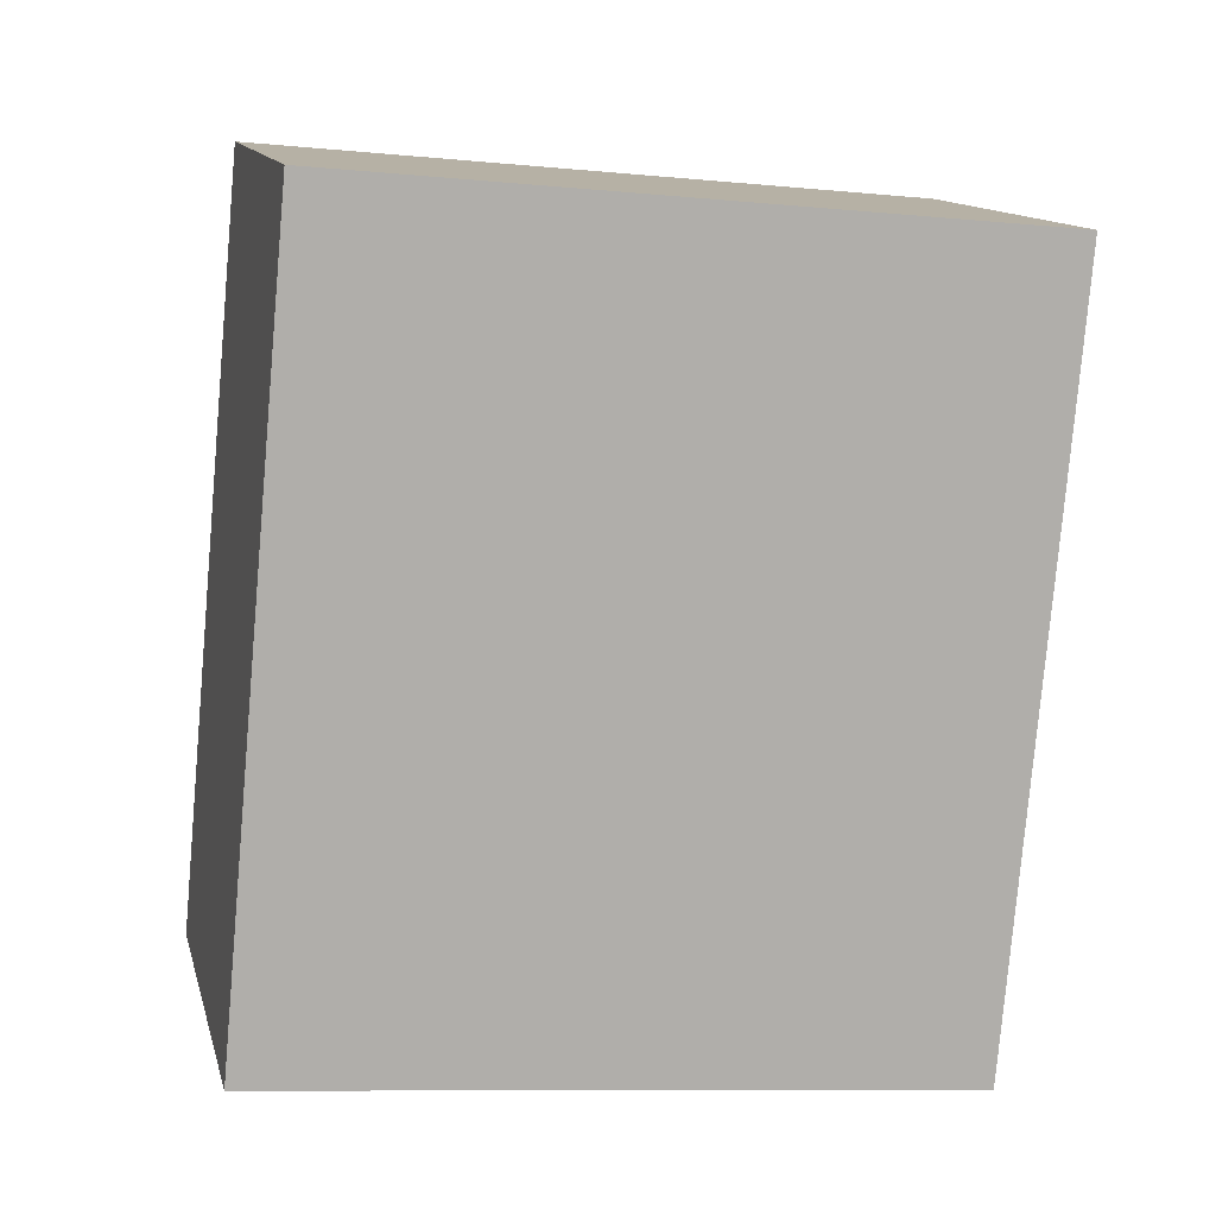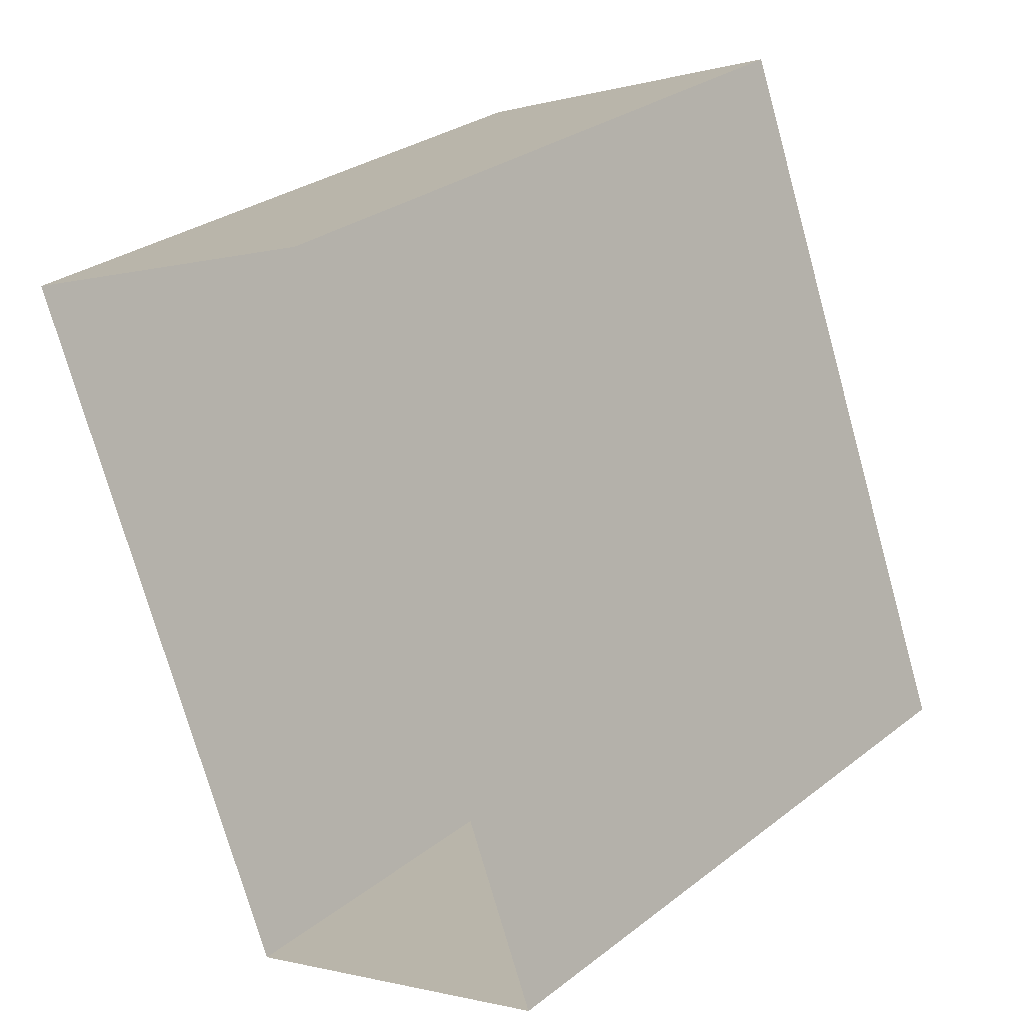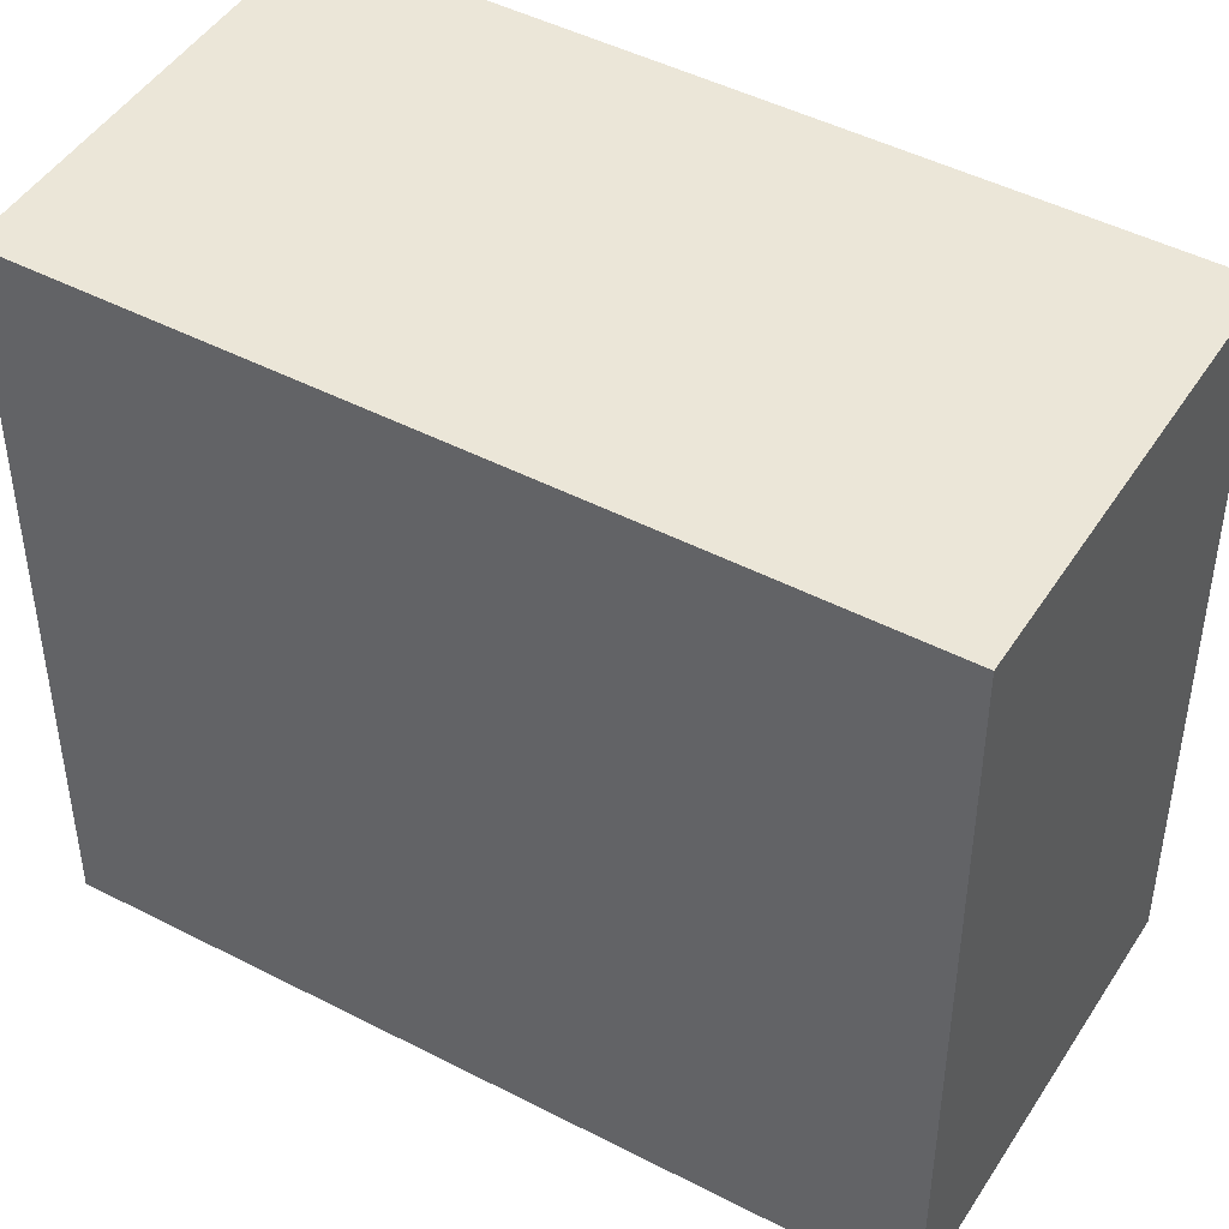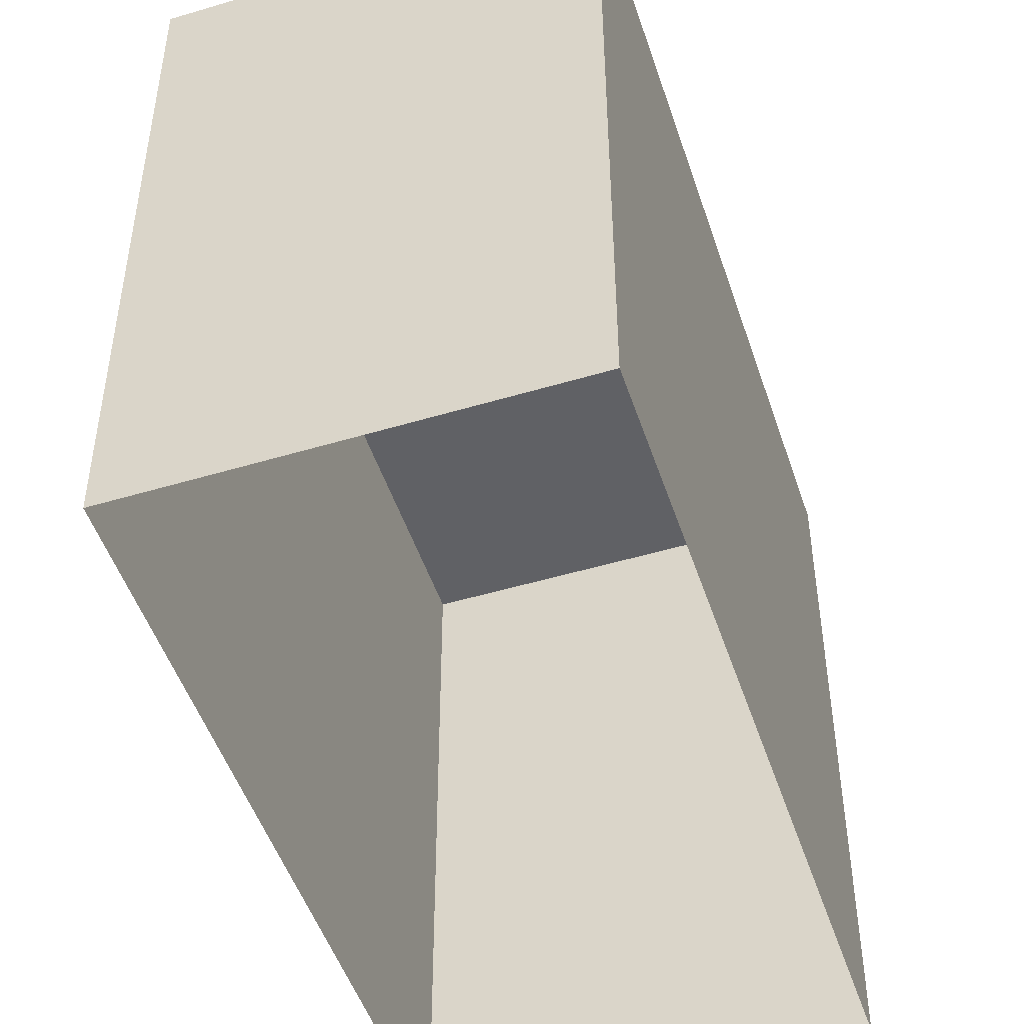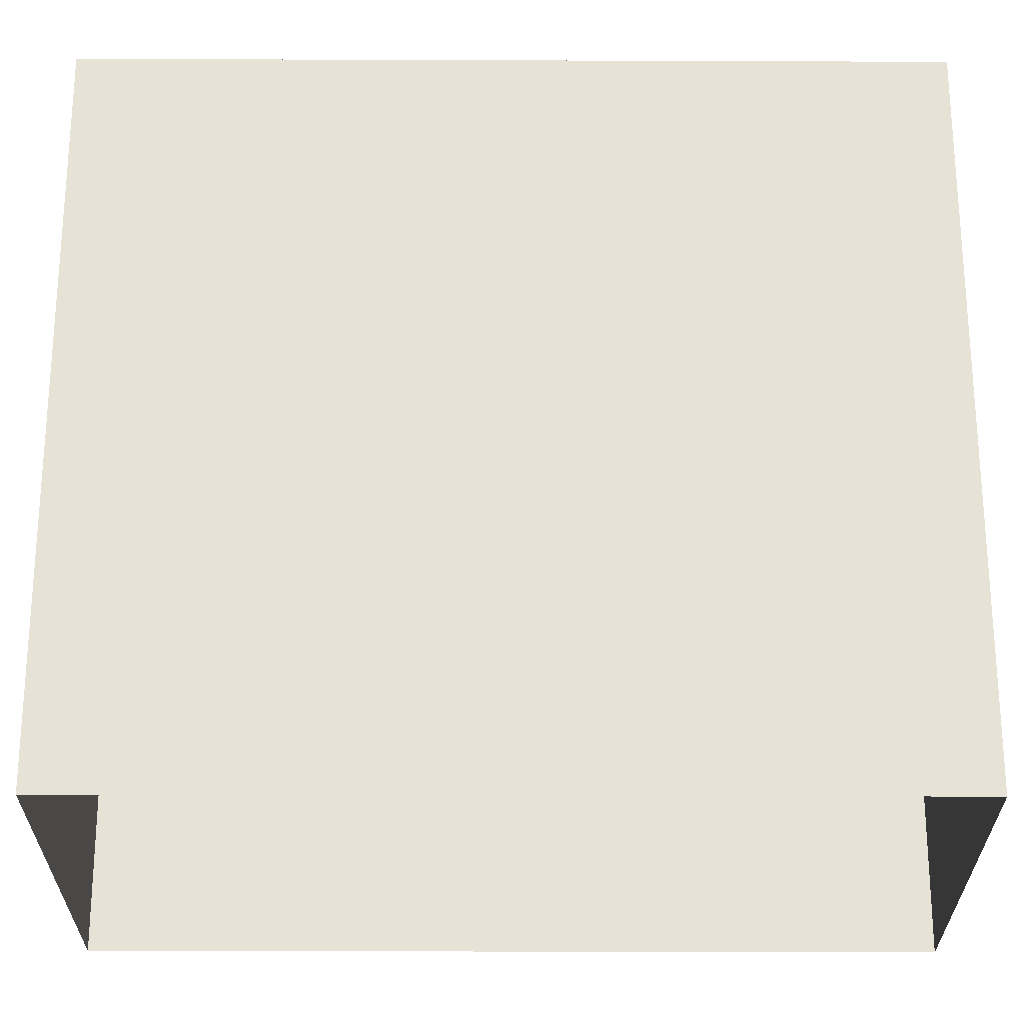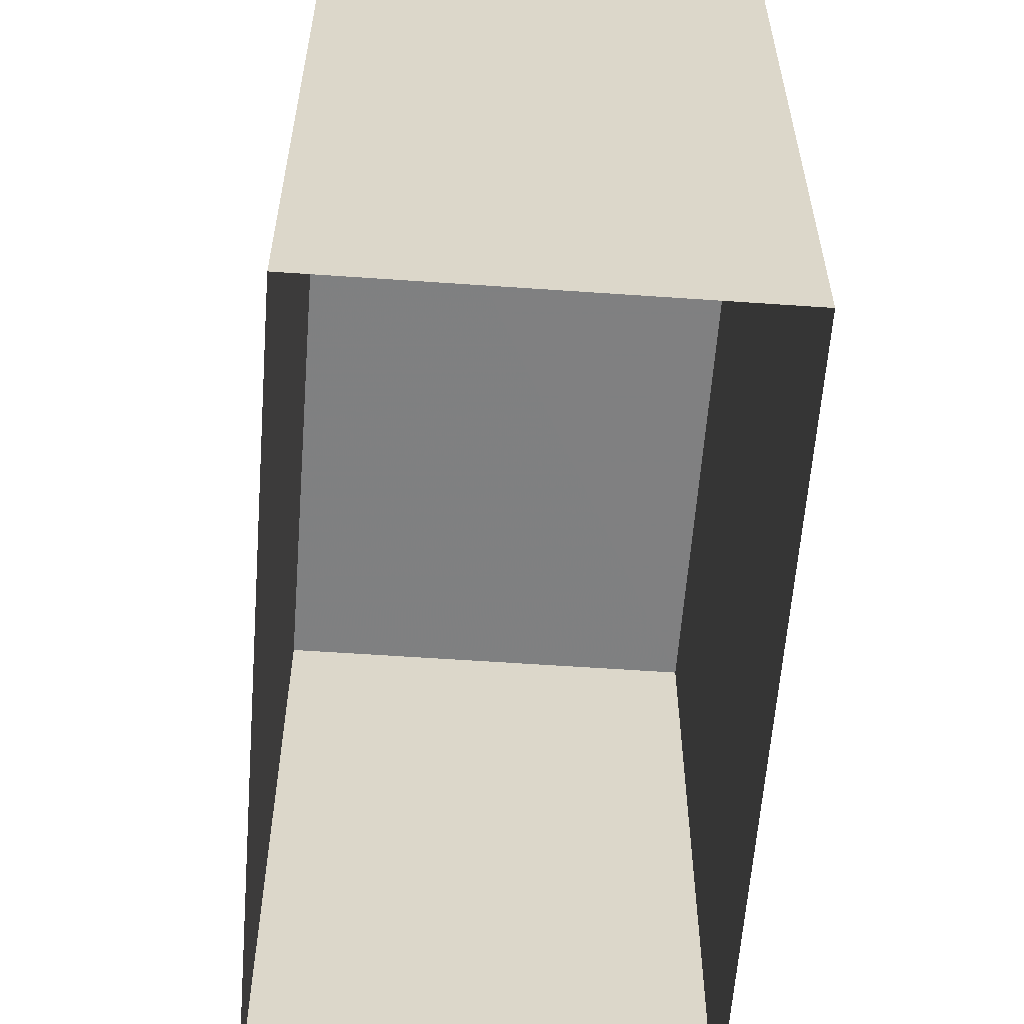
<metadata>
{"format":"obj","ext":"obj","renderer":"f3d","projection":"perspective","resolution":1024,"background":"white","views":[{"elev":-9.9,"azim":76.0,"up":"+Y"},{"elev":29.6,"azim":-138.1,"up":"+Y"},{"elev":46.6,"azim":99.3,"up":"+Z"},{"elev":-49.2,"azim":176.8,"up":"+Z"},{"elev":-25.9,"azim":-111.6,"up":"+Z"},{"elev":-60.0,"azim":-25.6,"up":"+Z"}]}
</metadata>
<code>
v -7437 -3.703e+04 14.34
v -7437 -3.703e+04 4.531
v -7442 -3.703e+04 4.534
v -7442 -3.703e+04 14.35
v -7441 -3.704e+04 14.34
v -7441 -3.704e+04 4.53
v -7446 -3.704e+04 4.533
v -7446 -3.704e+04 14.35
f 2 7 3
f 2 6 7
f 1 2 3
f 4 1 3
f 5 6 2
f 1 5 2
f 5 7 6
f 5 8 7
f 8 3 7
f 8 4 3
f 8 1 4
f 8 5 1

</code>
